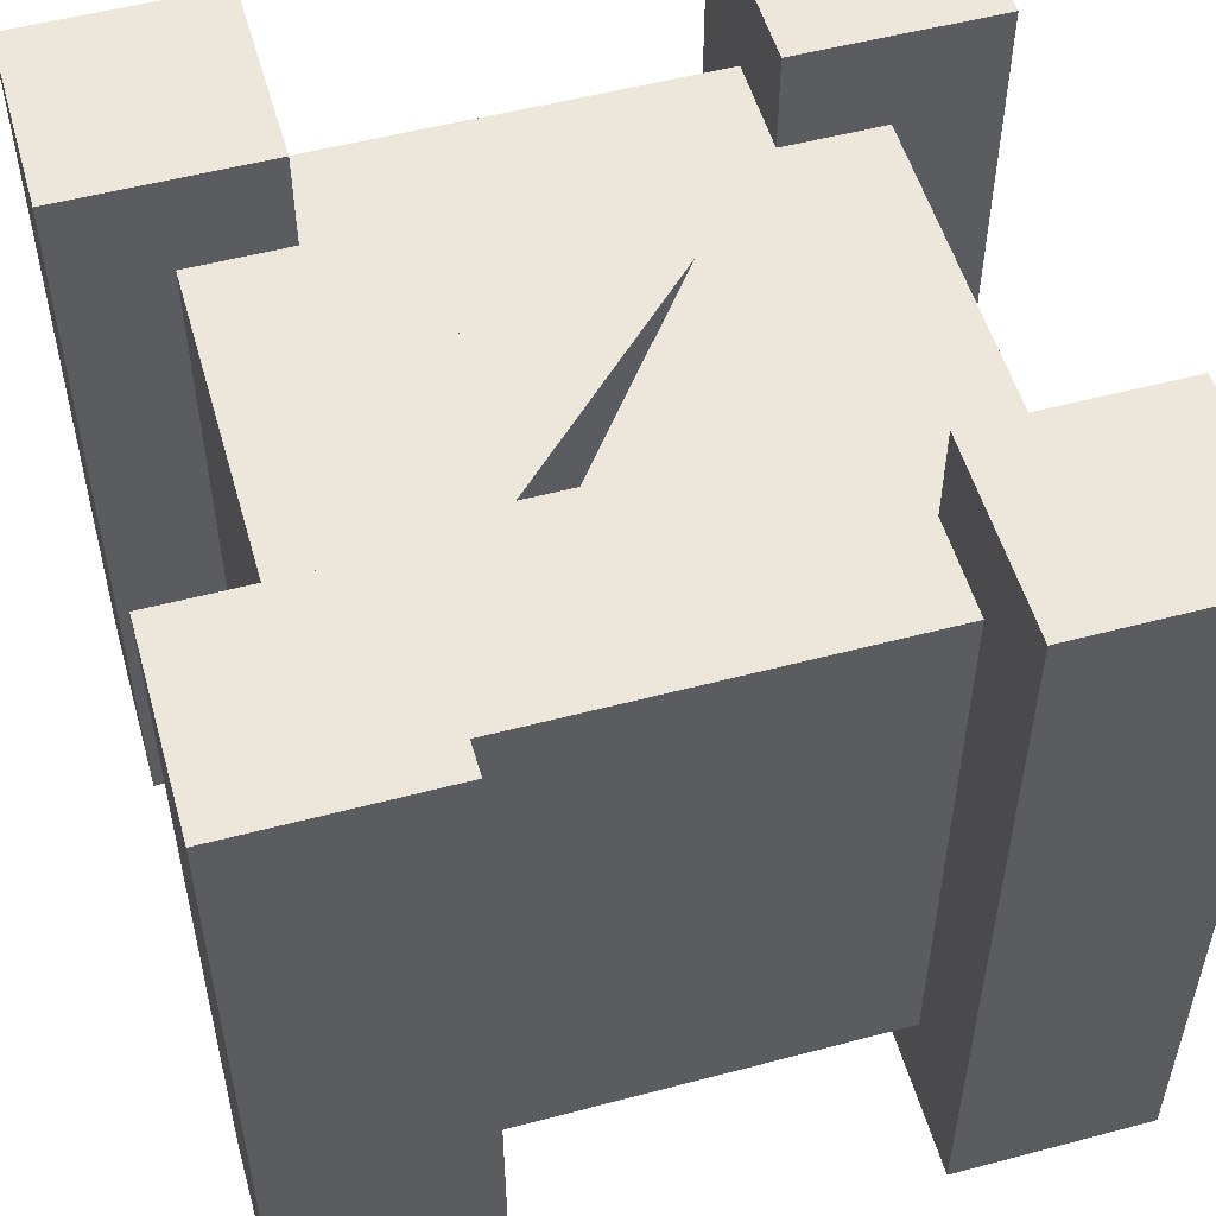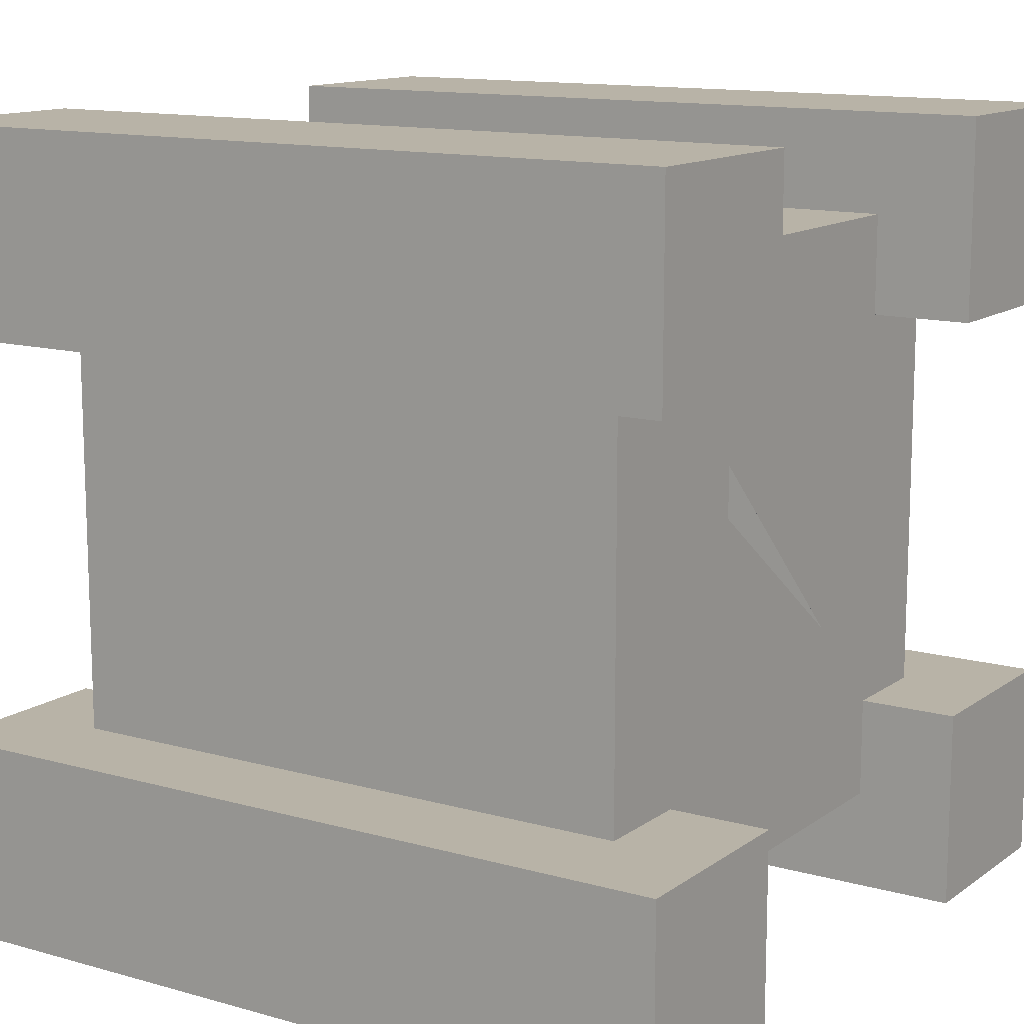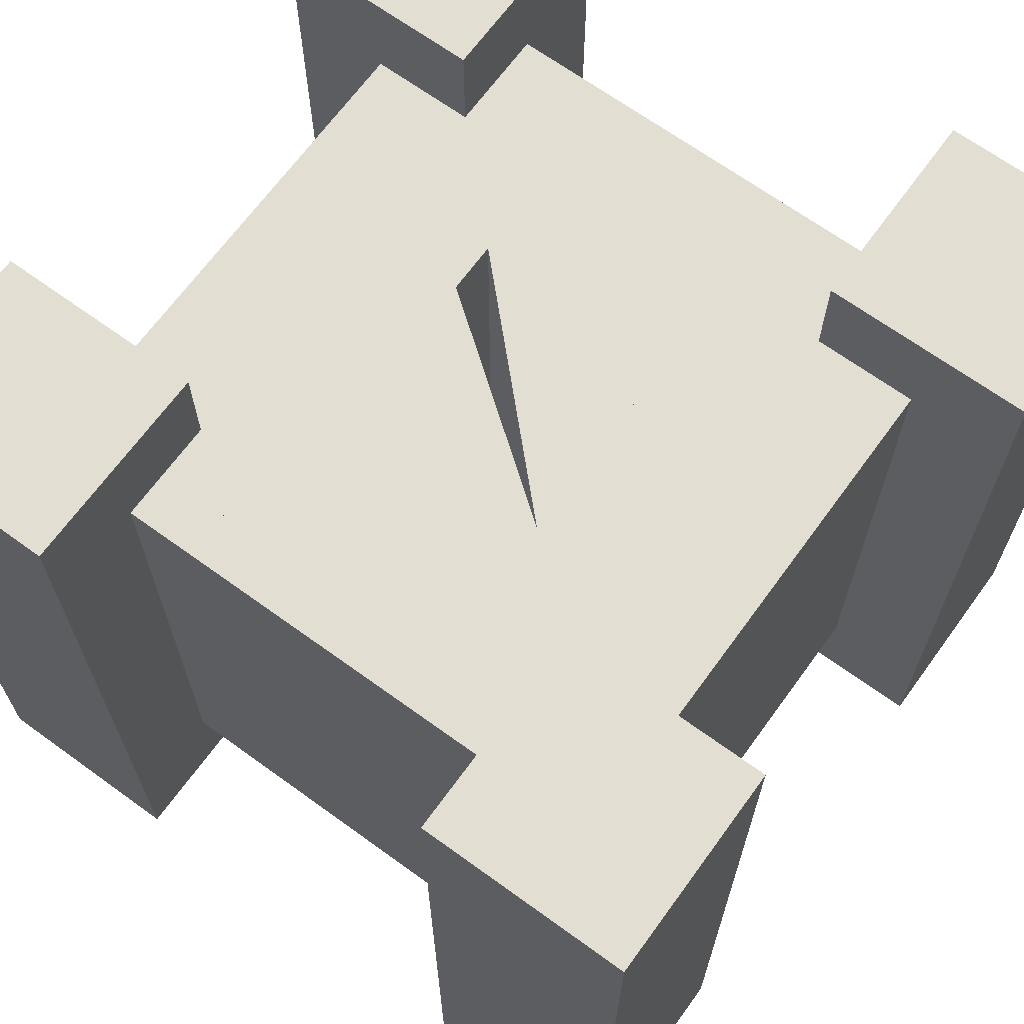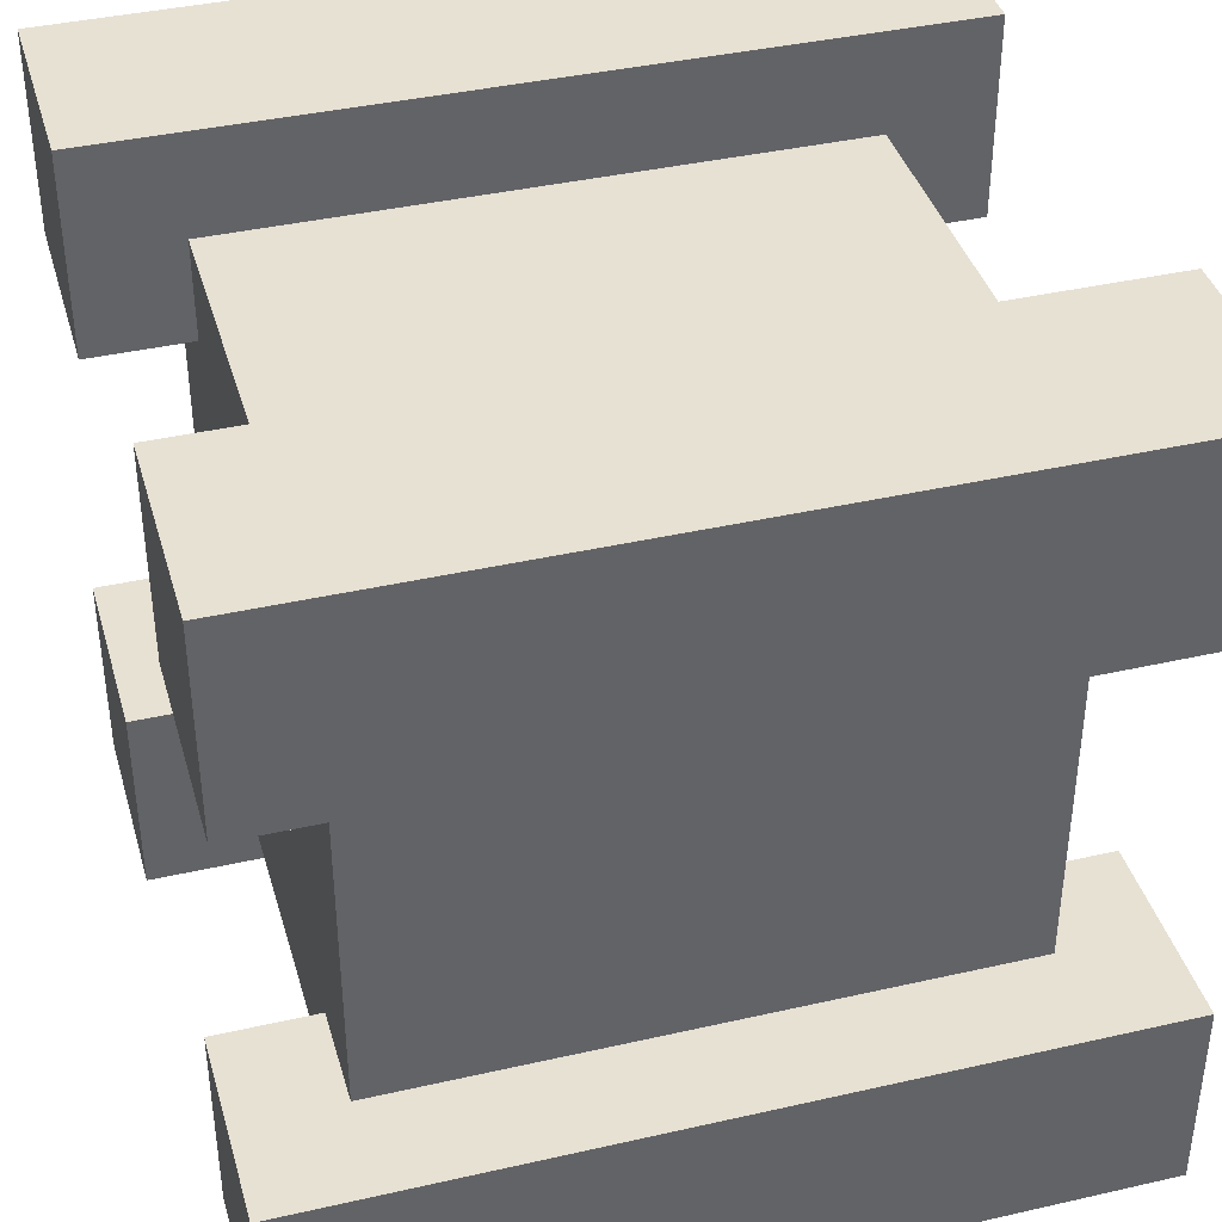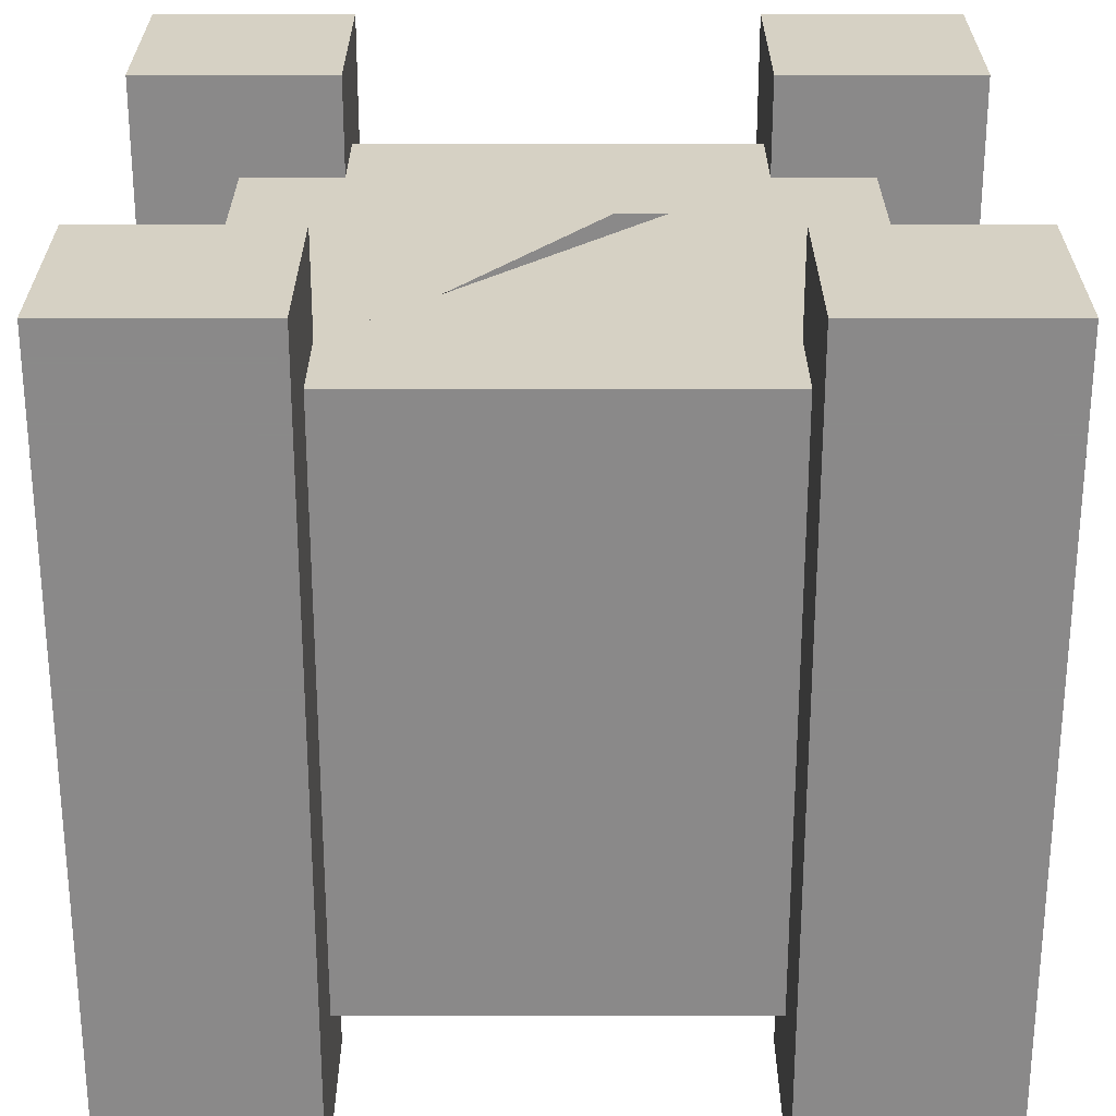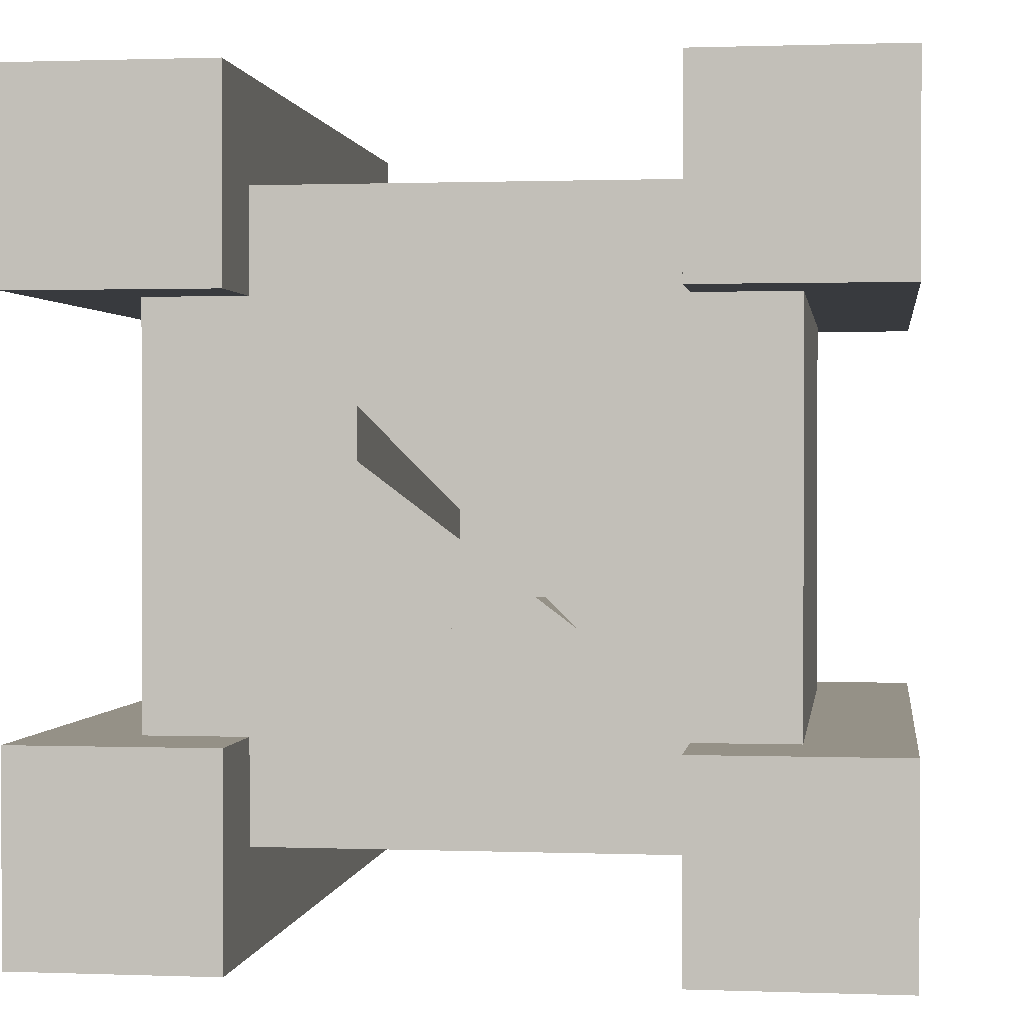
<metadata>
{"format":"obj","ext":"obj","renderer":"f3d","projection":"perspective","resolution":1024,"background":"white","views":[{"elev":53.3,"azim":-15.8,"up":"+Y"},{"elev":12.9,"azim":-57.1,"up":"+Z"},{"elev":67.5,"azim":126.0,"up":"+Y"},{"elev":39.6,"azim":74.2,"up":"+Z"},{"elev":-63.3,"azim":-180.0,"up":"+Z"},{"elev":0.9,"azim":7.7,"up":"+Z"}]}
</metadata>
<code>
o Cube_Cube.001
v -0.375 0.375 0.25
v -0.375 0.375 -0.25
v -0.375 -0.375 -0.25
v -0.375 -0.375 0.25
v -0.25 0.375 0.25
v -0.125 0.375 0.125
v -0.125 0.375 -0.125
v 0.125 0.375 -0.125
v 0.25 0.375 -0.25
v 0.25 0.375 -0.375
v -0.25 0.375 -0.375
v -0.25 0.375 -0.25
v -0.25 0.5 -0.25
v -0.5 0.5 -0.25
v -0.5 -0.5 -0.25
v -0.25 -0.5 -0.25
v -0.25 -0.375 -0.25
v -0.25 -0.375 -0.375
v 0.25 -0.375 -0.375
v 0.25 -0.375 -0.25
v 0.125 -0.375 -0.125
v -0.125 -0.375 -0.125
v -0.125 -0.375 0.125
v -0.25 -0.375 0.25
v -0.25 0.375 0.375
v 0.25 0.375 0.375
v 0.25 0.375 0.25
v 0.375 0.375 0.25
v 0.375 0.375 -0.25
v 0.125 0.375 0.125
v 0.25 0.5 -0.25
v 0.25 0.5 -0.5
v 0.25 -0.5 -0.5
v 0.25 -0.5 -0.25
v -0.25 0.5 -0.5
v -0.25 -0.5 -0.5
v -0.5 0.5 -0.5
v -0.5 -0.5 -0.5
v 0.125 -0.375 0.125
v 0.375 -0.375 -0.25
v 0.375 -0.375 0.25
v 0.25 -0.375 0.25
v 0.25 -0.375 0.375
v -0.25 -0.375 0.375
v 0.25 0.5 0.5
v 0.25 0.5 0.25
v 0.25 -0.5 0.25
v 0.25 -0.5 0.5
v 0.5 0.5 0.25
v 0.5 -0.5 0.25
v 0.5 0.5 -0.25
v 0.5 -0.5 -0.25
v 0.5 0.5 -0.5
v 0.5 -0.5 -0.5
v 0.5 0.5 0.5
v 0.5 -0.5 0.5
v -0.5 0.5 0.5
v -0.5 0.5 0.25
v -0.5 -0.5 0.25
v -0.5 -0.5 0.5
v -0.25 0.5 0.5
v -0.25 -0.5 0.5
v -0.25 0.5 0.25
v -0.25 -0.5 0.25
f 1 2 3 4
f 5 6 7 8 9 10 11 12 2 1
f 13 14 15 16 17 3 2 12
f 4 3 17 18 19 20 21 22 23 24
f 25 26 27 28 29 9 8 30 6 5
f 7 6 23 22
f 8 7 22 21
f 31 32 33 34 20 19 10 9
f 11 10 19 18
f 35 13 12 11 18 17 16 36
f 13 35 37 14
f 14 37 38 15
f 15 38 36 16
f 24 23 39 21 20 40 41 42 43 44
f 44 43 26 25
f 45 46 27 26 43 42 47 48
f 46 49 50 47 42 41 28 27
f 41 40 29 28
f 51 31 9 29 40 20 34 52
f 30 8 21 39
f 6 30 39 23
f 51 53 32 31
f 32 53 54 33
f 34 33 54 52
f 37 35 36 38
f 55 45 48 56
f 55 49 46 45
f 48 47 50 56
f 49 55 56 50
f 53 51 52 54
f 57 58 59 60
f 61 57 60 62
f 61 63 58 57
f 58 63 5 1 4 24 64 59
f 60 59 64 62
f 63 61 62 64 24 44 25 5

</code>
